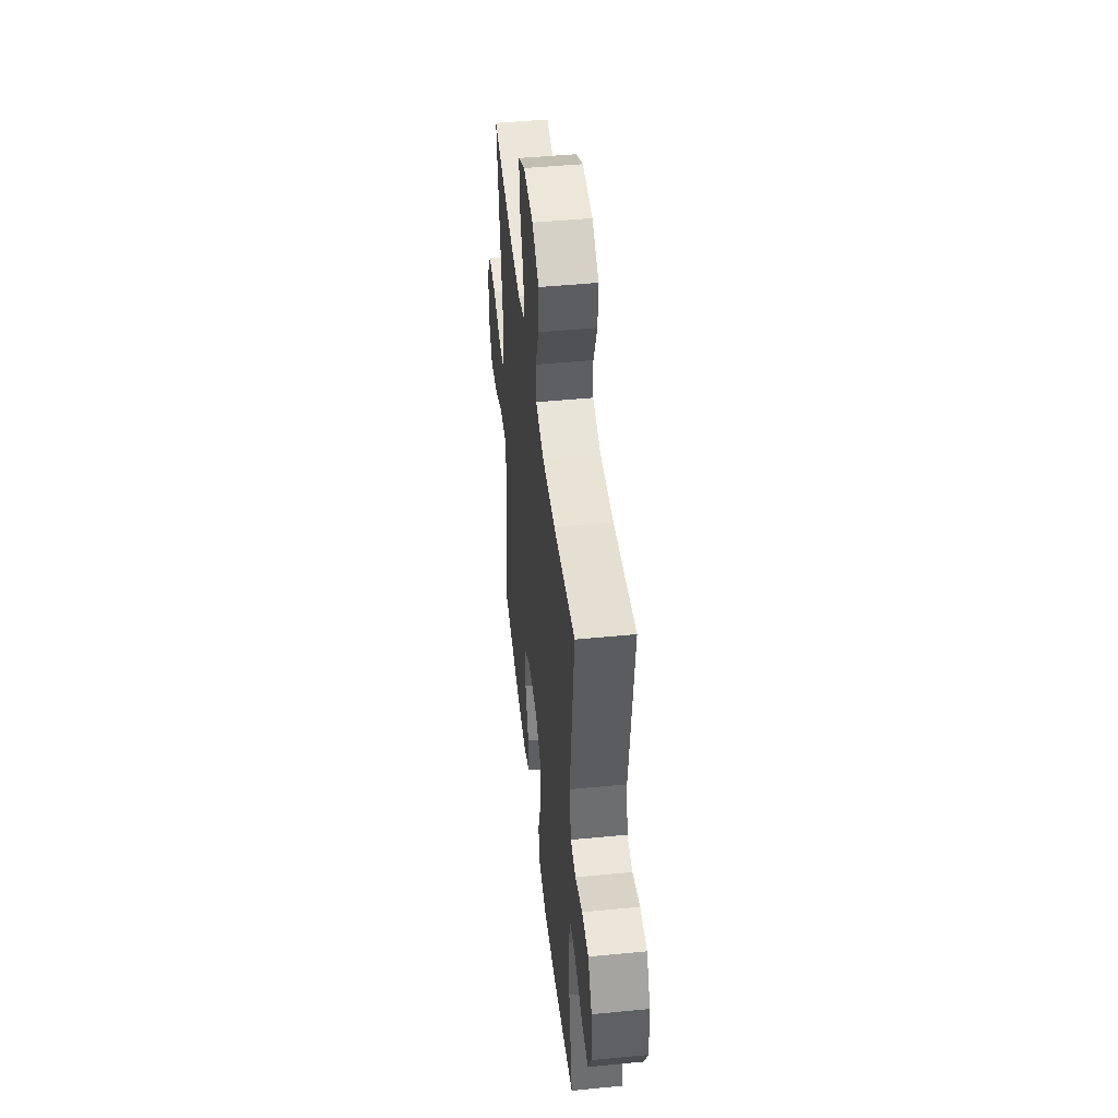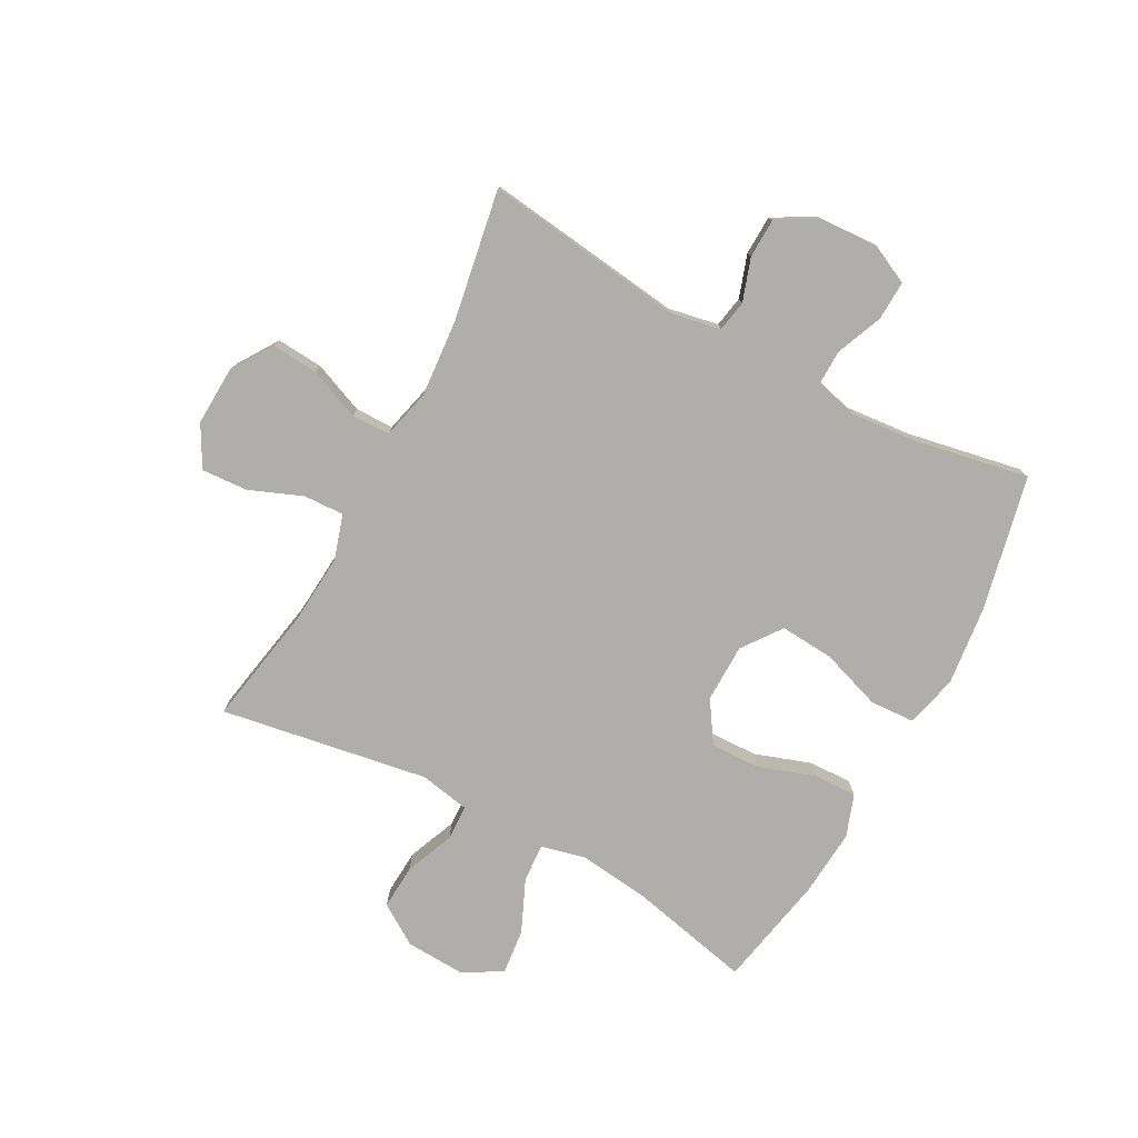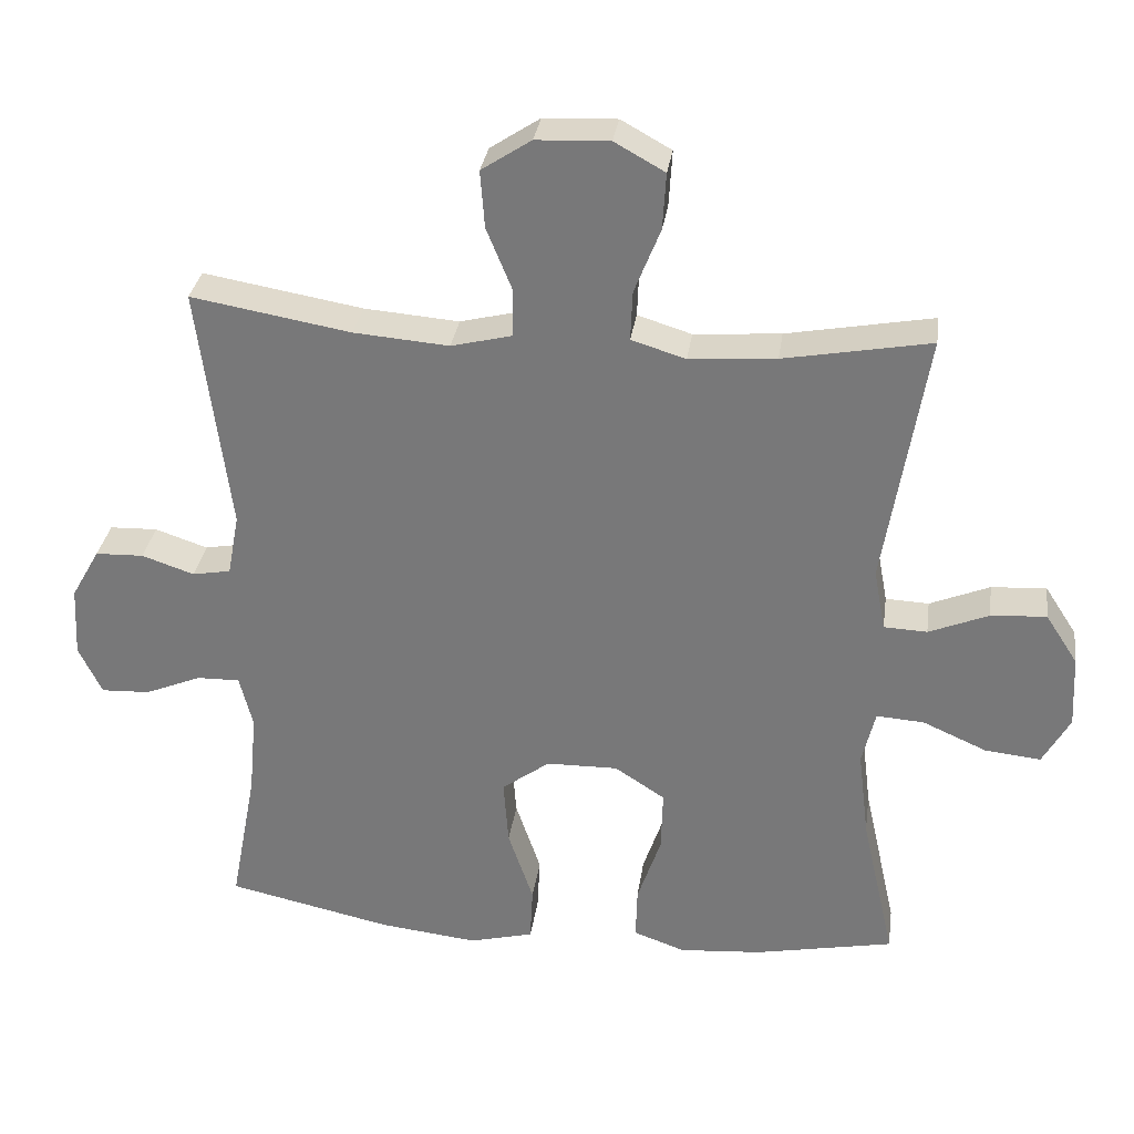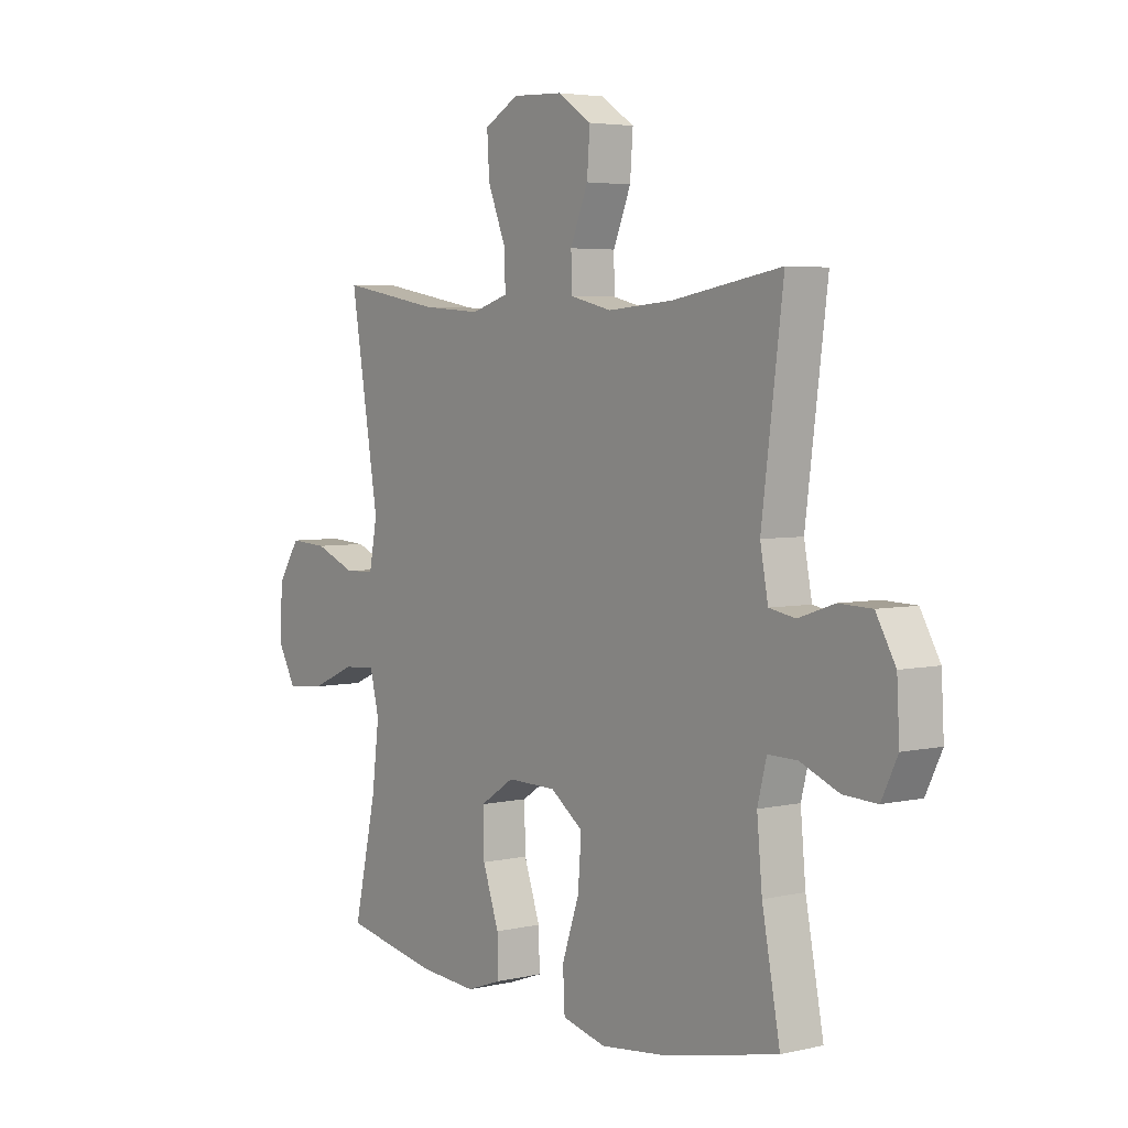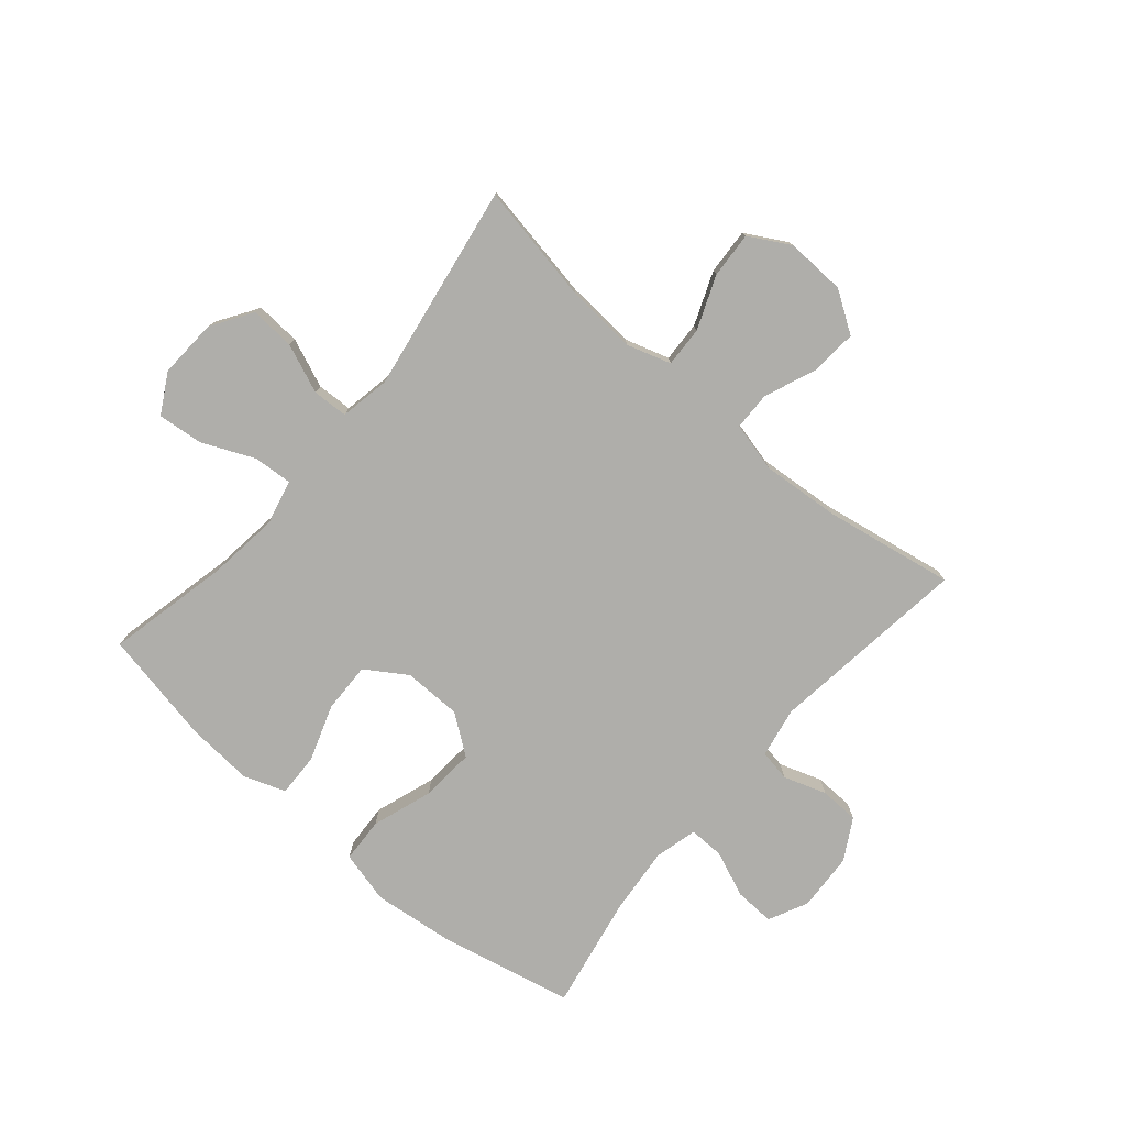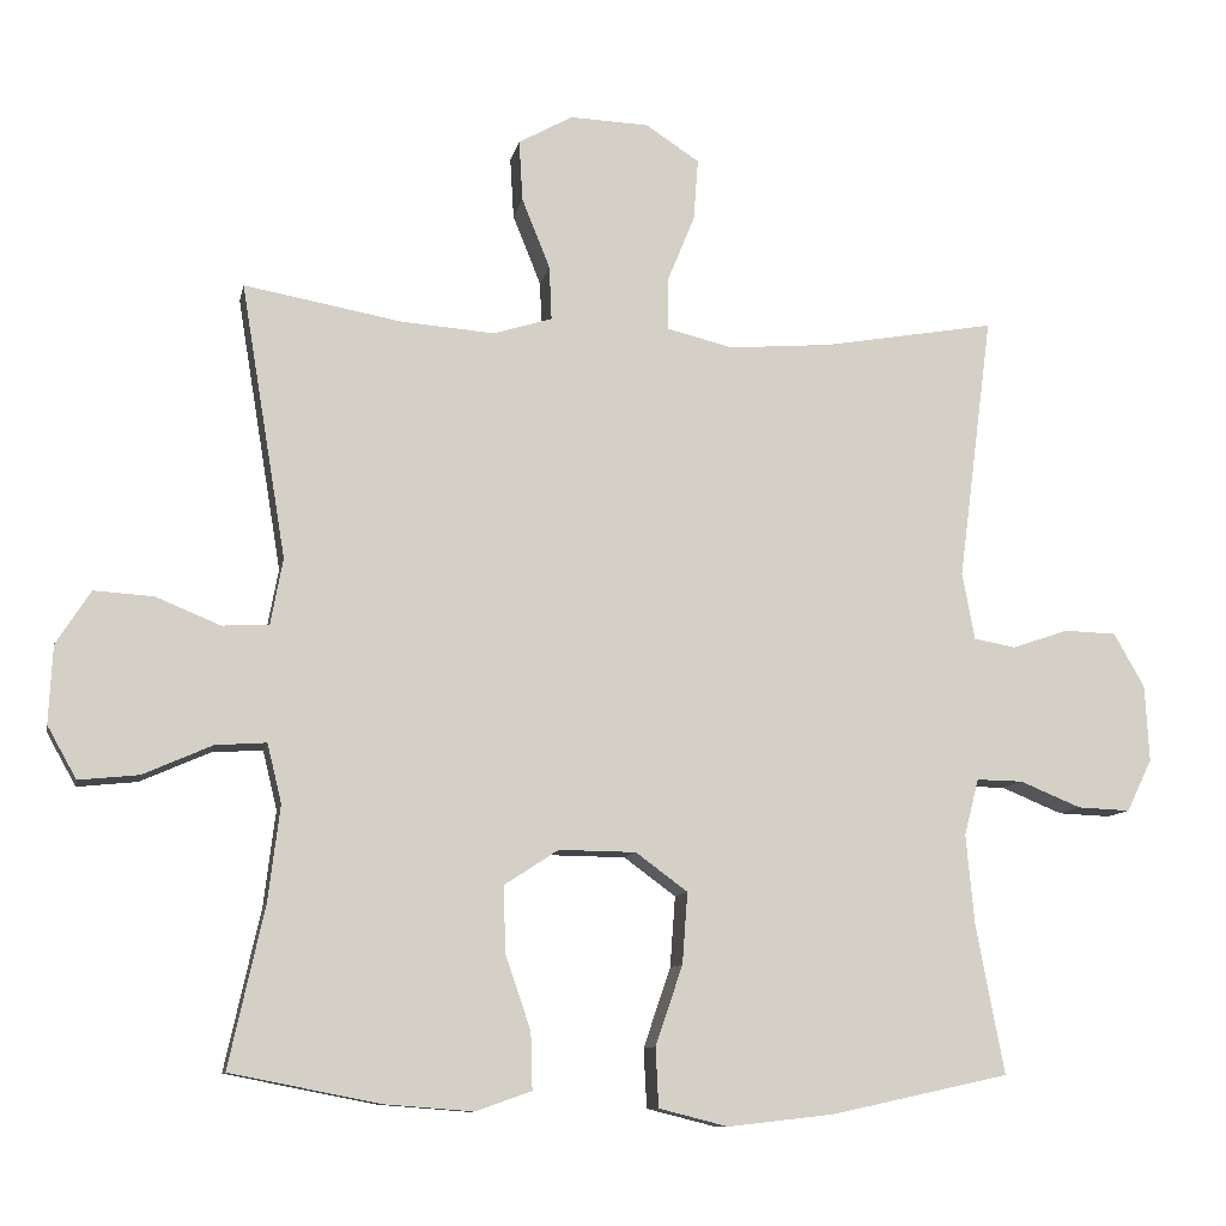
<metadata>
{"format":"obj","ext":"obj","renderer":"f3d","projection":"perspective","resolution":1024,"background":"white","views":[{"elev":46.9,"azim":83.7,"up":"+Z"},{"elev":-77.6,"azim":61.7,"up":"+Y"},{"elev":31.3,"azim":-172.0,"up":"+Z"},{"elev":4.3,"azim":53.1,"up":"+Z"},{"elev":-77.6,"azim":-40.4,"up":"+Y"},{"elev":-10.0,"azim":-11.0,"up":"+Z"}]}
</metadata>
<code>
o path944
v 0.4635 0.0375 -0.327
v 0.4529 0.0375 -0.2115
v 0.4716 0.0375 -0.1385
v 0.5315 0.0375 -0.1396
v 0.6108 0.0375 -0.1723
v 0.6792 0.0375 -0.1753
v 0.7119 0.0375 -0.1075
v 0.7067 0.0375 -0.008469
v 0.6669 0.0375 0.06192
v 0.5994 0.0375 0.06412
v 0.526 0.0375 0.0394
v 0.4721 0.0375 0.04921
v 0.4559 0.0375 0.1359
v 0.5002 0.0375 0.4799
v 0.2765 0.0375 0.4413
v 0.1434 0.0375 0.4306
v 0.05796 0.0375 0.4516
v 0.05672 0.0375 0.5173
v 0.09289 0.0375 0.6057
v 0.09893 0.0375 0.6858
v 0.02936 0.0375 0.7316
v -0.07303 0.0375 0.7359
v -0.1434 0.0375 0.6967
v -0.1387 0.0375 0.6176
v -0.1022 0.0375 0.5265
v -0.09925 0.0375 0.4569
v -0.1752 0.0375 0.4332
v -0.2965 0.0375 0.4424
v -0.5017 0.0375 0.4799
v -0.4431 0.0375 0.1232
v -0.4592 0.0375 0.0371
v -0.5199 0.0375 0.03437
v -0.6038 0.0375 0.06883
v -0.681 0.0375 0.07369
v -0.726 0.0375 0.004101
v -0.7311 0.0375 -0.0971
v -0.6931 0.0375 -0.1651
v -0.6151 0.0375 -0.157
v -0.5254 0.0375 -0.1174
v -0.4588 0.0375 -0.1128
v -0.4402 0.0375 -0.1893
v -0.4553 0.0375 -0.3127
v -0.5017 0.0375 -0.5218
v -0.3073 0.0375 -0.5601
v -0.1921 0.0375 -0.569
v -0.1198 0.0375 -0.5434
v -0.122 0.0375 -0.4696
v -0.1552 0.0375 -0.3724
v -0.1574 0.0375 -0.2865
v -0.08732 0.0375 -0.2408
v 0.01287 0.0375 -0.2422
v 0.08015 0.0375 -0.2917
v 0.07323 0.0375 -0.3842
v 0.03794 0.0375 -0.488
v 0.04182 0.0375 -0.5649
v 0.1315 0.0375 -0.5876
v 0.2694 0.0375 -0.5721
v 0.5002 0.0375 -0.5218
v 0.4635 -0.0375 -0.327
v 0.4529 -0.0375 -0.2115
v 0.4716 -0.0375 -0.1385
v 0.5315 -0.0375 -0.1396
v 0.6108 -0.0375 -0.1723
v 0.6792 -0.0375 -0.1753
v 0.7119 -0.0375 -0.1075
v 0.7067 -0.0375 -0.008469
v 0.6669 -0.0375 0.06192
v 0.5994 -0.0375 0.06412
v 0.526 -0.0375 0.0394
v 0.4721 -0.0375 0.04921
v 0.4559 -0.0375 0.1359
v 0.5002 -0.0375 0.4799
v 0.2765 -0.0375 0.4413
v 0.1434 -0.0375 0.4306
v 0.05796 -0.0375 0.4516
v 0.05672 -0.0375 0.5173
v 0.09289 -0.0375 0.6057
v 0.09893 -0.0375 0.6858
v 0.02936 -0.0375 0.7316
v -0.07303 -0.0375 0.7359
v -0.1434 -0.0375 0.6967
v -0.1387 -0.0375 0.6176
v -0.1022 -0.0375 0.5265
v -0.09925 -0.0375 0.4569
v -0.1752 -0.0375 0.4332
v -0.2965 -0.0375 0.4424
v -0.5017 -0.0375 0.4799
v -0.4431 -0.0375 0.1232
v -0.4592 -0.0375 0.0371
v -0.5199 -0.0375 0.03437
v -0.6038 -0.0375 0.06883
v -0.681 -0.0375 0.07369
v -0.726 -0.0375 0.004101
v -0.7311 -0.0375 -0.0971
v -0.6931 -0.0375 -0.1651
v -0.6151 -0.0375 -0.157
v -0.5254 -0.0375 -0.1174
v -0.4588 -0.0375 -0.1128
v -0.4402 -0.0375 -0.1893
v -0.4553 -0.0375 -0.3127
v -0.5017 -0.0375 -0.5218
v -0.3073 -0.0375 -0.5601
v -0.1921 -0.0375 -0.569
v -0.1198 -0.0375 -0.5434
v -0.122 -0.0375 -0.4696
v -0.1552 -0.0375 -0.3724
v -0.1574 -0.0375 -0.2865
v -0.08732 -0.0375 -0.2408
v 0.01287 -0.0375 -0.2422
v 0.08015 -0.0375 -0.2917
v 0.07323 -0.0375 -0.3842
v 0.03794 -0.0375 -0.488
v 0.04182 -0.0375 -0.5649
v 0.1315 -0.0375 -0.5876
v 0.2694 -0.0375 -0.5721
v 0.5002 -0.0375 -0.5218
v 0.04182 0.0375 -0.5649
v 0.04182 0.0375 -0.5649
v 0.1315 0.0375 -0.5876
v 0.2694 0.0375 -0.5721
v -0.3073 0.0375 -0.5601
v -0.1921 0.0375 -0.569
v -0.1198 0.0375 -0.5434
v -0.1198 0.0375 -0.5434
v 0.03794 0.0375 -0.488
v -0.122 0.0375 -0.4696
v -0.5017 0.0375 -0.5218
v -0.5017 0.0375 -0.5218
v 0.5002 0.0375 -0.5218
v 0.5002 0.0375 -0.5218
v 0.07323 0.0375 -0.3842
v -0.1552 0.0375 -0.3724
v 0.4635 0.0375 -0.327
v -0.4553 0.0375 -0.3127
v 0.08015 0.0375 -0.2917
v -0.1574 0.0375 -0.2865
v 0.4529 0.0375 -0.2115
v -0.4402 0.0375 -0.1893
v 0.01287 0.0375 -0.2422
v -0.08732 0.0375 -0.2408
v 0.4716 0.0375 -0.1385
v 0.4716 0.0375 -0.1385
v -0.4588 0.0375 -0.1128
v -0.4588 0.0375 -0.1128
v 0.6108 0.0375 -0.1723
v 0.6792 0.0375 -0.1753
v 0.6792 0.0375 -0.1753
v 0.7119 0.0375 -0.1075
v 0.5315 0.0375 -0.1396
v -0.7311 0.0375 -0.0971
v -0.6931 0.0375 -0.1651
v -0.6931 0.0375 -0.1651
v -0.6151 0.0375 -0.157
v -0.5254 0.0375 -0.1174
v 0.7067 0.0375 -0.008469
v -0.726 0.0375 0.004101
v 0.6669 0.0375 0.06192
v -0.681 0.0375 0.07369
v -0.681 0.0375 0.07369
v -0.6038 0.0375 0.06883
v -0.5199 0.0375 0.03437
v -0.4592 0.0375 0.0371
v -0.4592 0.0375 0.0371
v -0.4431 0.0375 0.1232
v 0.526 0.0375 0.0394
v 0.4721 0.0375 0.04921
v 0.4721 0.0375 0.04921
v 0.5994 0.0375 0.06412
v 0.4559 0.0375 0.1359
v -0.5017 0.0375 0.4799
v -0.5017 0.0375 0.4799
v -0.1752 0.0375 0.4332
v -0.2965 0.0375 0.4424
v 0.1434 0.0375 0.4306
v 0.05796 0.0375 0.4516
v 0.05796 0.0375 0.4516
v 0.2765 0.0375 0.4413
v -0.09925 0.0375 0.4569
v -0.09925 0.0375 0.4569
v 0.05672 0.0375 0.5173
v 0.5002 0.0375 0.4799
v 0.5002 0.0375 0.4799
v -0.1022 0.0375 0.5265
v 0.09289 0.0375 0.6057
v -0.1387 0.0375 0.6176
v 0.09893 0.0375 0.6858
v 0.09893 0.0375 0.6858
v -0.1434 0.0375 0.6967
v -0.1434 0.0375 0.6967
v 0.02936 0.0375 0.7316
v -0.07303 0.0375 0.7359
v 0.04182 -0.0375 -0.5649
v 0.04182 -0.0375 -0.5649
v 0.1315 -0.0375 -0.5876
v 0.2694 -0.0375 -0.5721
v -0.3073 -0.0375 -0.5601
v -0.1921 -0.0375 -0.569
v -0.1198 -0.0375 -0.5434
v -0.1198 -0.0375 -0.5434
v 0.03794 -0.0375 -0.488
v -0.122 -0.0375 -0.4696
v -0.5017 -0.0375 -0.5218
v -0.5017 -0.0375 -0.5218
v 0.5002 -0.0375 -0.5218
v 0.5002 -0.0375 -0.5218
v 0.07323 -0.0375 -0.3842
v -0.1552 -0.0375 -0.3724
v 0.4635 -0.0375 -0.327
v -0.4553 -0.0375 -0.3127
v 0.08015 -0.0375 -0.2917
v -0.1574 -0.0375 -0.2865
v 0.4529 -0.0375 -0.2115
v -0.4402 -0.0375 -0.1893
v 0.01287 -0.0375 -0.2422
v -0.08732 -0.0375 -0.2408
v 0.4716 -0.0375 -0.1385
v 0.4716 -0.0375 -0.1385
v -0.4588 -0.0375 -0.1128
v -0.4588 -0.0375 -0.1128
v 0.6108 -0.0375 -0.1723
v 0.6792 -0.0375 -0.1753
v 0.6792 -0.0375 -0.1753
v 0.7119 -0.0375 -0.1075
v 0.5315 -0.0375 -0.1396
v -0.7311 -0.0375 -0.0971
v -0.6931 -0.0375 -0.1651
v -0.6931 -0.0375 -0.1651
v -0.6151 -0.0375 -0.157
v -0.5254 -0.0375 -0.1174
v 0.7067 -0.0375 -0.008469
v -0.726 -0.0375 0.004101
v 0.6669 -0.0375 0.06192
v -0.681 -0.0375 0.07369
v -0.681 -0.0375 0.07369
v -0.6038 -0.0375 0.06883
v -0.5199 -0.0375 0.03437
v -0.4592 -0.0375 0.0371
v -0.4592 -0.0375 0.0371
v -0.4431 -0.0375 0.1232
v 0.526 -0.0375 0.0394
v 0.4721 -0.0375 0.04921
v 0.4721 -0.0375 0.04921
v 0.5994 -0.0375 0.06412
v 0.4559 -0.0375 0.1359
v -0.5017 -0.0375 0.4799
v -0.5017 -0.0375 0.4799
v -0.1752 -0.0375 0.4332
v -0.2965 -0.0375 0.4424
v 0.1434 -0.0375 0.4306
v 0.05796 -0.0375 0.4516
v 0.05796 -0.0375 0.4516
v 0.2765 -0.0375 0.4413
v -0.09925 -0.0375 0.4569
v -0.09925 -0.0375 0.4569
v 0.05672 -0.0375 0.5173
v 0.5002 -0.0375 0.4799
v 0.5002 -0.0375 0.4799
v -0.1022 -0.0375 0.5265
v 0.09289 -0.0375 0.6057
v -0.1387 -0.0375 0.6176
v 0.09893 -0.0375 0.6858
v 0.09893 -0.0375 0.6858
v -0.1434 -0.0375 0.6967
v -0.1434 -0.0375 0.6967
v 0.02936 -0.0375 0.7316
v -0.07303 -0.0375 0.7359
f 247 214 253
f 202 196 209
f 239 247 248
f 215 214 247
f 244 214 241
f 253 255 258
f 240 216 224
f 208 206 195
f 196 207 209
f 240 224 243
f 220 230 224
f 208 195 204
f 260 266 263
f 260 265 266
f 249 214 244
f 265 259 261
f 210 216 214
f 218 211 215
f 255 259 258
f 259 265 260
f 214 216 241
f 216 210 212
f 200 194 206
f 239 215 247
f 209 207 211
f 195 206 194
f 207 196 201
f 197 201 196
f 235 229 236
f 206 208 210
f 210 208 212
f 241 216 240
f 223 220 221
f 231 228 235
f 226 228 225
f 225 228 231
f 237 215 239
f 229 235 228
f 209 211 213
f 253 250 255
f 243 224 230
f 236 218 237
f 201 197 198
f 229 218 236
f 249 244 252
f 218 215 237
f 253 214 250
f 252 244 256
f 213 211 218
f 243 230 232
f 230 220 223
f 233 231 235
f 192 194 200
f 258 259 260
f 250 214 249
f 239 248 245
f 118 56 114 193
f 56 57 115 114
f 44 45 103 102
f 45 124 199 103
f 54 55 113 112
f 46 47 105 104
f 128 44 102 203
f 57 130 205 115
f 53 54 112 111
f 47 48 106 105
f 58 1 59 116
f 42 43 101 100
f 52 53 111 110
f 48 49 107 106
f 1 2 60 59
f 41 42 100 99
f 51 52 110 109
f 49 50 108 107
f 50 51 109 108
f 2 142 217 60
f 144 41 99 219
f 5 147 222 63
f 6 7 65 64
f 4 5 63 62
f 36 152 227 94
f 37 38 96 95
f 38 39 97 96
f 3 4 62 61
f 39 40 98 97
f 7 8 66 65
f 35 36 94 93
f 8 9 67 66
f 159 35 93 234
f 33 34 92 91
f 32 33 91 90
f 163 32 90 238
f 30 31 89 88
f 11 167 242 69
f 10 11 69 68
f 9 10 68 67
f 12 13 71 70
f 171 30 88 246
f 27 28 86 85
f 16 176 251 74
f 15 16 74 73
f 179 27 85 254
f 17 18 76 75
f 182 15 73 257
f 13 14 72 71
f 25 26 84 83
f 28 29 87 86
f 18 19 77 76
f 24 25 83 82
f 19 187 262 77
f 189 24 82 264
f 20 21 79 78
f 22 23 81 80
f 21 22 80 79
f 172 178 139
f 127 134 121
f 164 173 172
f 140 172 139
f 169 166 139
f 178 183 180
f 165 149 141
f 133 120 131
f 121 134 132
f 165 168 149
f 145 149 155
f 133 129 120
f 185 188 191
f 185 191 190
f 174 169 139
f 190 186 184
f 135 139 141
f 143 140 136
f 180 183 184
f 184 185 190
f 139 166 141
f 141 137 135
f 125 131 119
f 164 172 140
f 134 136 132
f 120 119 131
f 132 126 121
f 122 121 126
f 160 161 154
f 131 135 133
f 135 137 133
f 166 165 141
f 148 146 145
f 156 160 153
f 151 150 153
f 150 156 153
f 162 164 140
f 154 153 160
f 134 138 136
f 178 180 175
f 168 155 149
f 161 162 143
f 126 123 122
f 154 161 143
f 174 177 169
f 143 162 140
f 178 175 139
f 177 181 169
f 138 143 136
f 168 157 155
f 155 148 145
f 158 160 156
f 117 125 119
f 183 185 184
f 175 174 139
f 164 170 173

</code>
